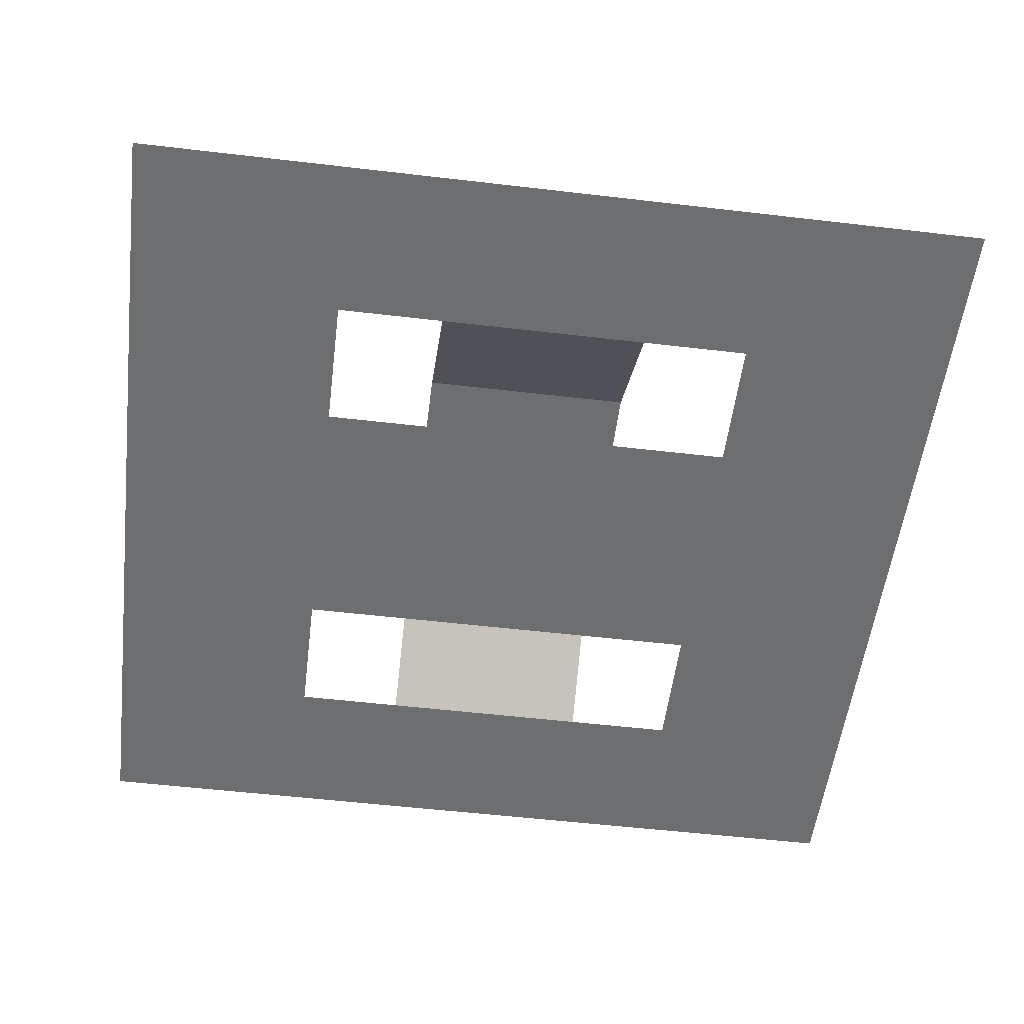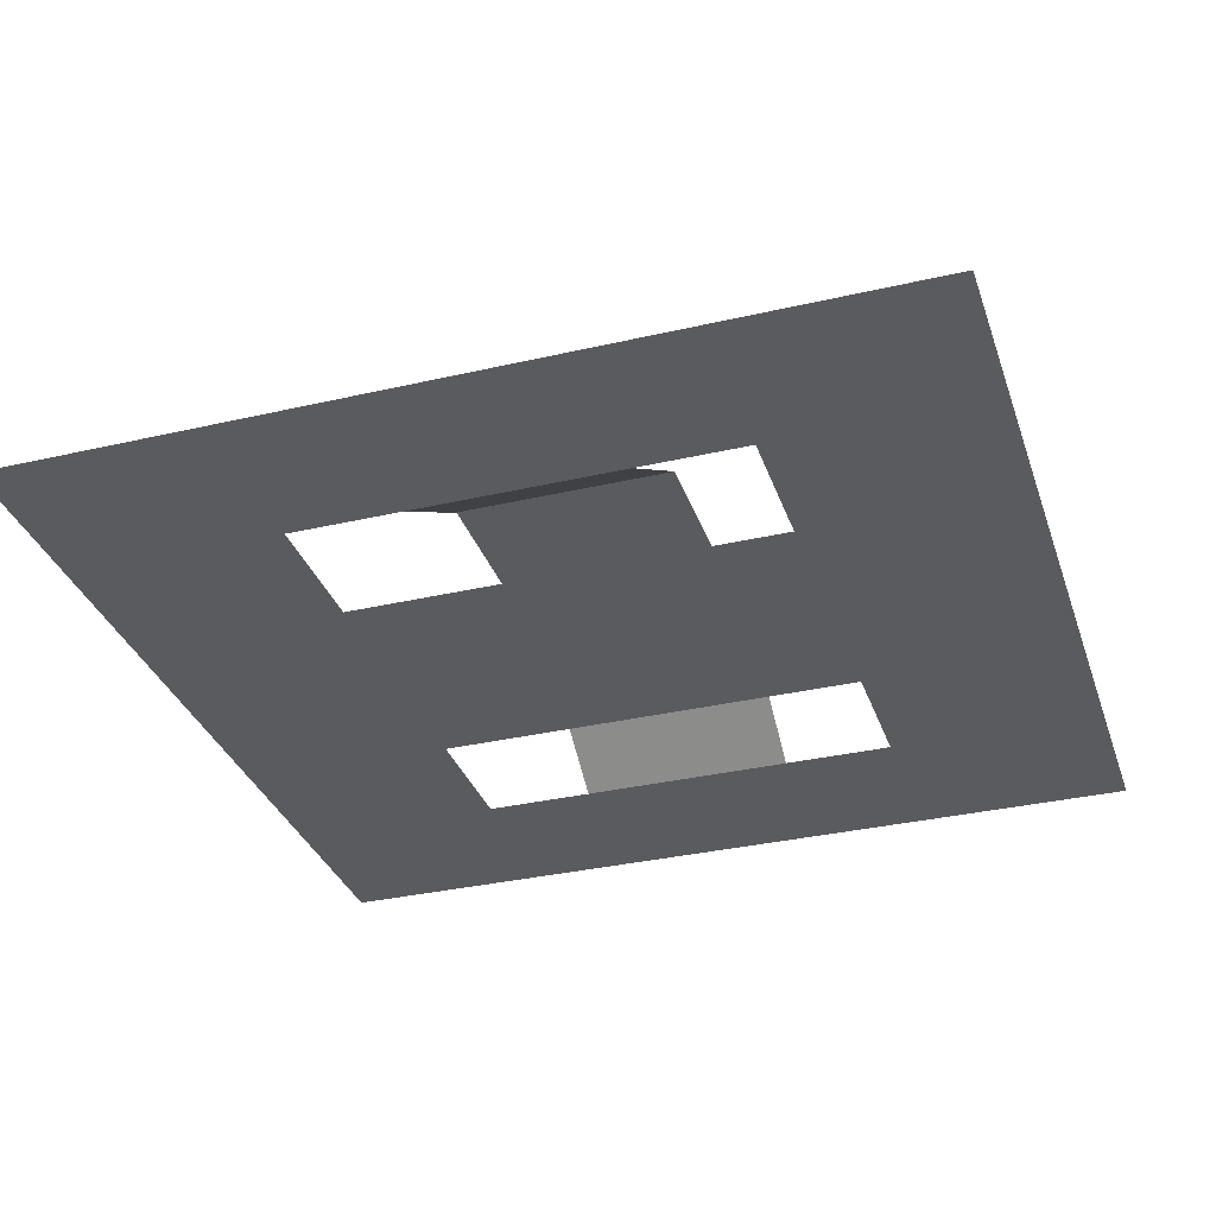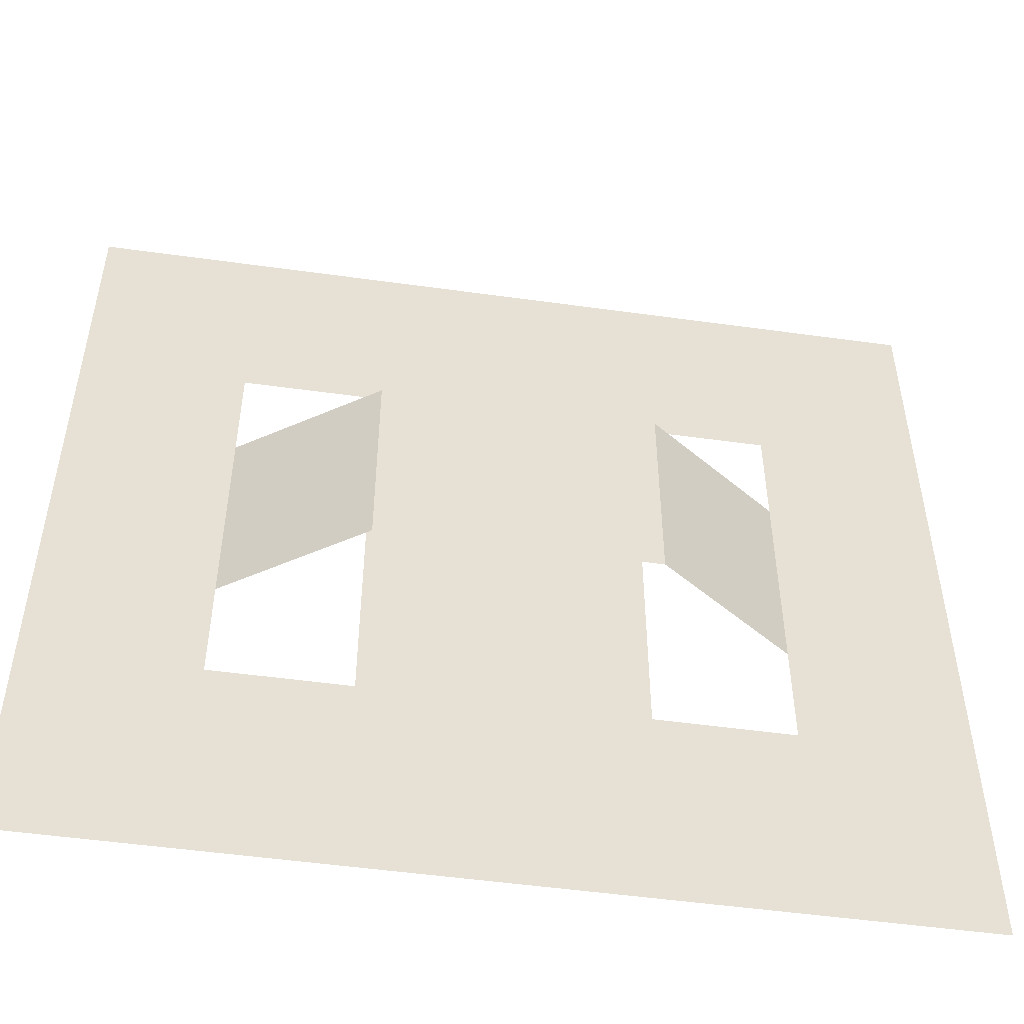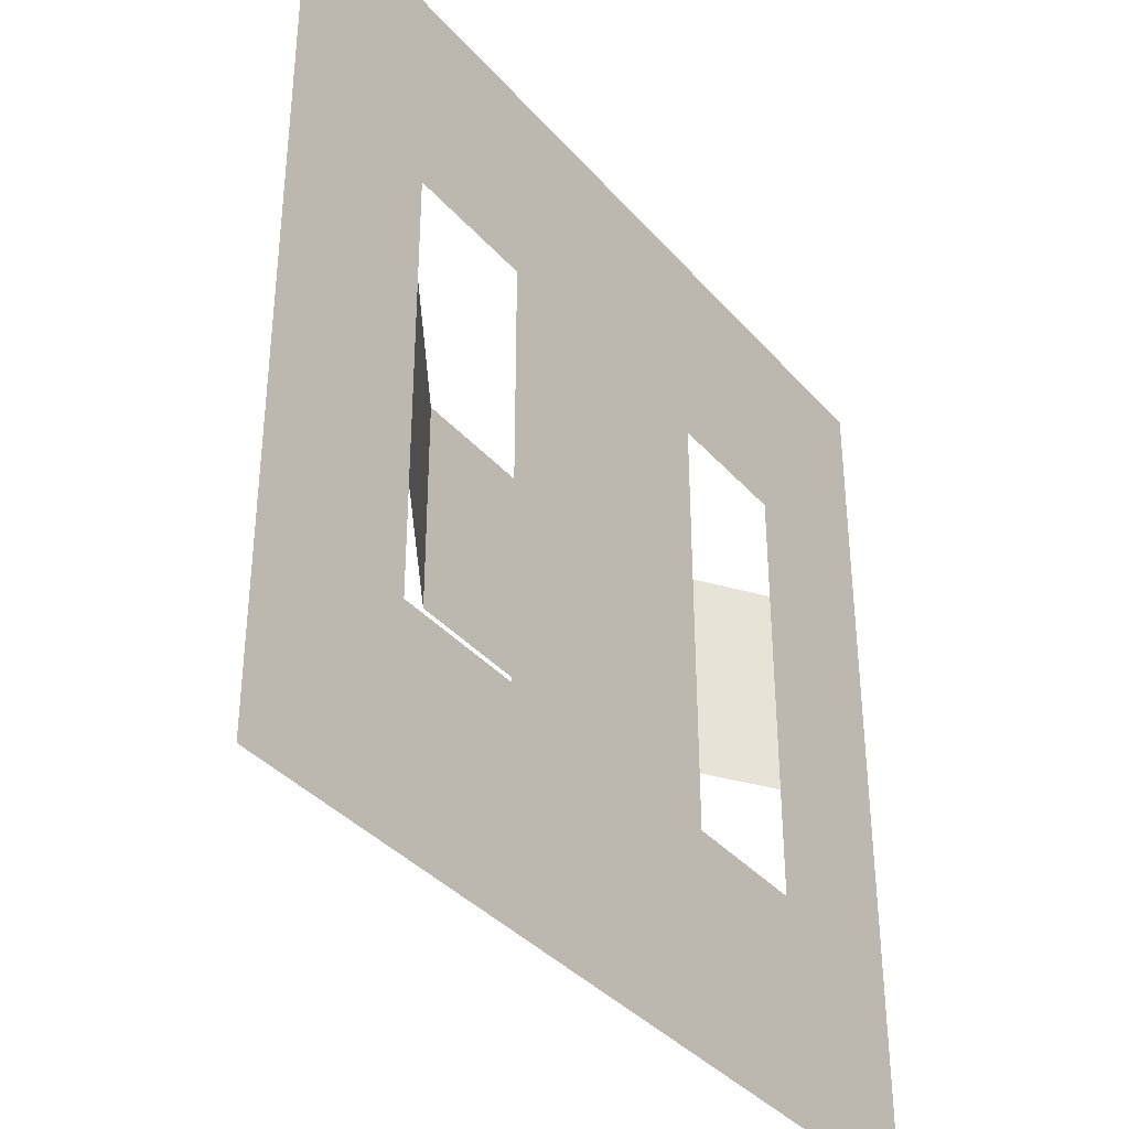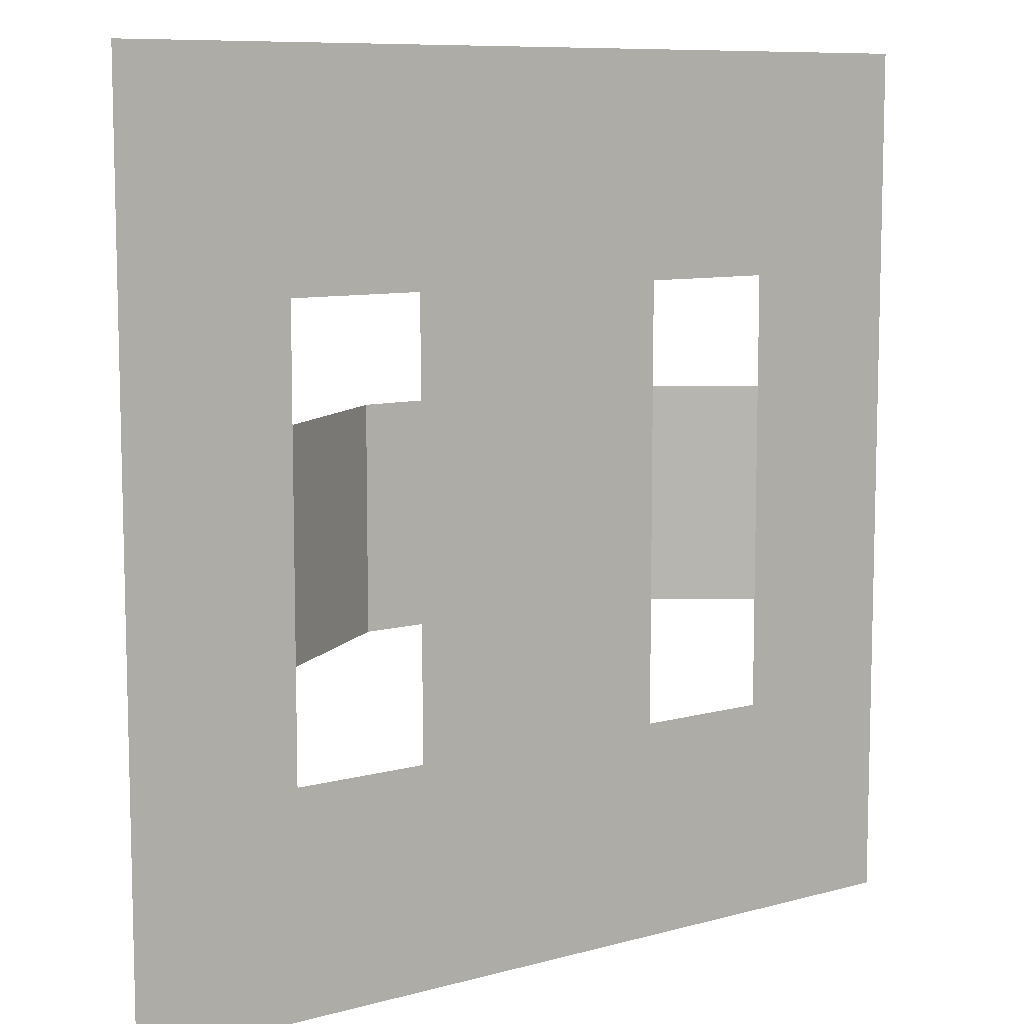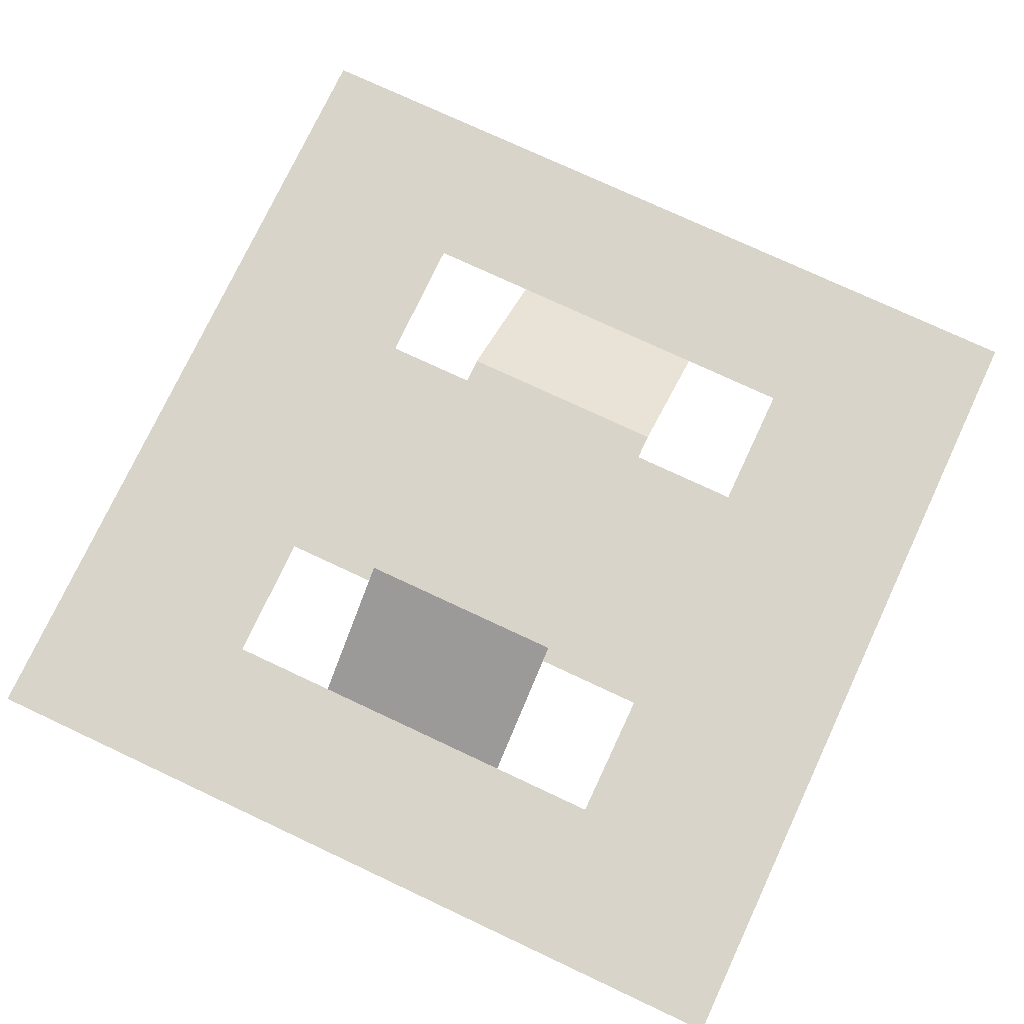
<metadata>
{"format":"obj","ext":"obj","renderer":"f3d","projection":"perspective","resolution":1024,"background":"white","views":[{"elev":-54.3,"azim":82.9,"up":"+Y"},{"elev":-33.2,"azim":107.7,"up":"+Y"},{"elev":-51.3,"azim":171.4,"up":"+Z"},{"elev":-37.1,"azim":-54.4,"up":"+Z"},{"elev":9.0,"azim":-36.1,"up":"+Z"},{"elev":75.5,"azim":-64.9,"up":"+Y"}]}
</metadata>
<code>
o Plane
v -300 0 300
v 300 0 300
v -300 0 -300
v 300 0 -300
v 300 0 -150
v -300 0 -150
v -300 0 150
v 300 0 150
v -185.7 0 -300
v -185.7 0 -150
v -185.7 0 150
v -185.7 0 300
v 185.7 0 300
v 185.7 0 -300
v 185.7 0 -150
v 185.7 0 150
v -300 0 -74.21
v 300 0 -74.21
v -185.7 0 -74.21
v 185.7 0 -74.21
v 300 0 74.21
v -300 0 74.21
v -185.7 0 74.21
v 185.7 0 74.21
v 92.87 0 -300
v 92.87 0 -150
v 92.87 0 150
v 92.87 0 300
v 92.87 62.78 -74.21
v 92.87 62.78 74.21
v -92.87 0 300
v -92.87 0 -300
v -92.87 0 -150
v -92.87 0 150
v -92.87 62.78 -74.21
v -92.87 62.78 74.21
f 5 14 15
f 18 15 20
f 2 16 13
f 28 34 31
f 10 3 6
f 19 6 17
f 12 7 1
f 13 27 28
f 15 25 26
f 20 30 24
f 11 22 7
f 23 17 22
f 8 24 16
f 26 34 27
f 35 23 36
f 26 32 33
f 35 30 29
f 33 9 10
f 21 20 24
f 31 11 12
f 5 4 14
f 18 5 15
f 2 8 16
f 28 27 34
f 10 9 3
f 19 10 6
f 12 11 7
f 13 16 27
f 15 14 25
f 20 29 30
f 11 23 22
f 23 19 17
f 8 21 24
f 26 33 34
f 35 19 23
f 26 25 32
f 35 36 30
f 33 32 9
f 21 18 20
f 31 34 11

</code>
